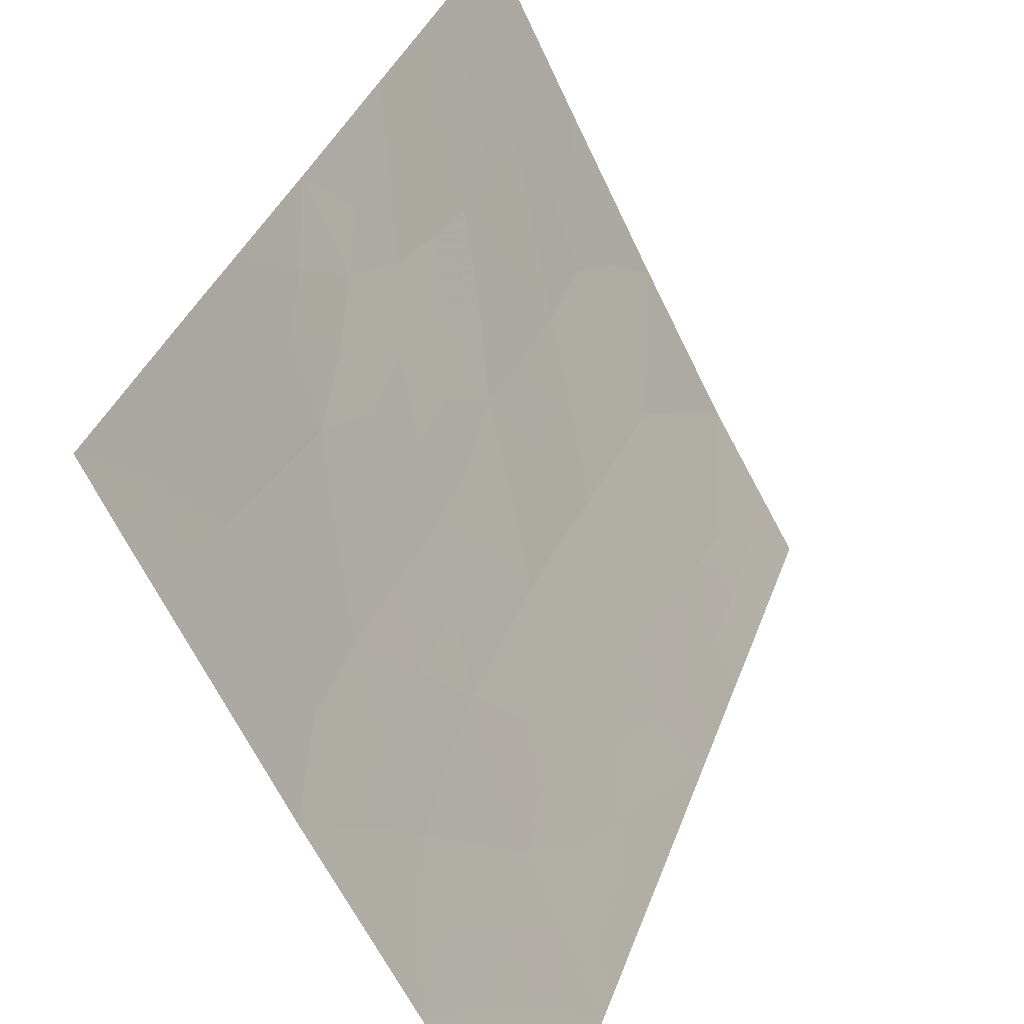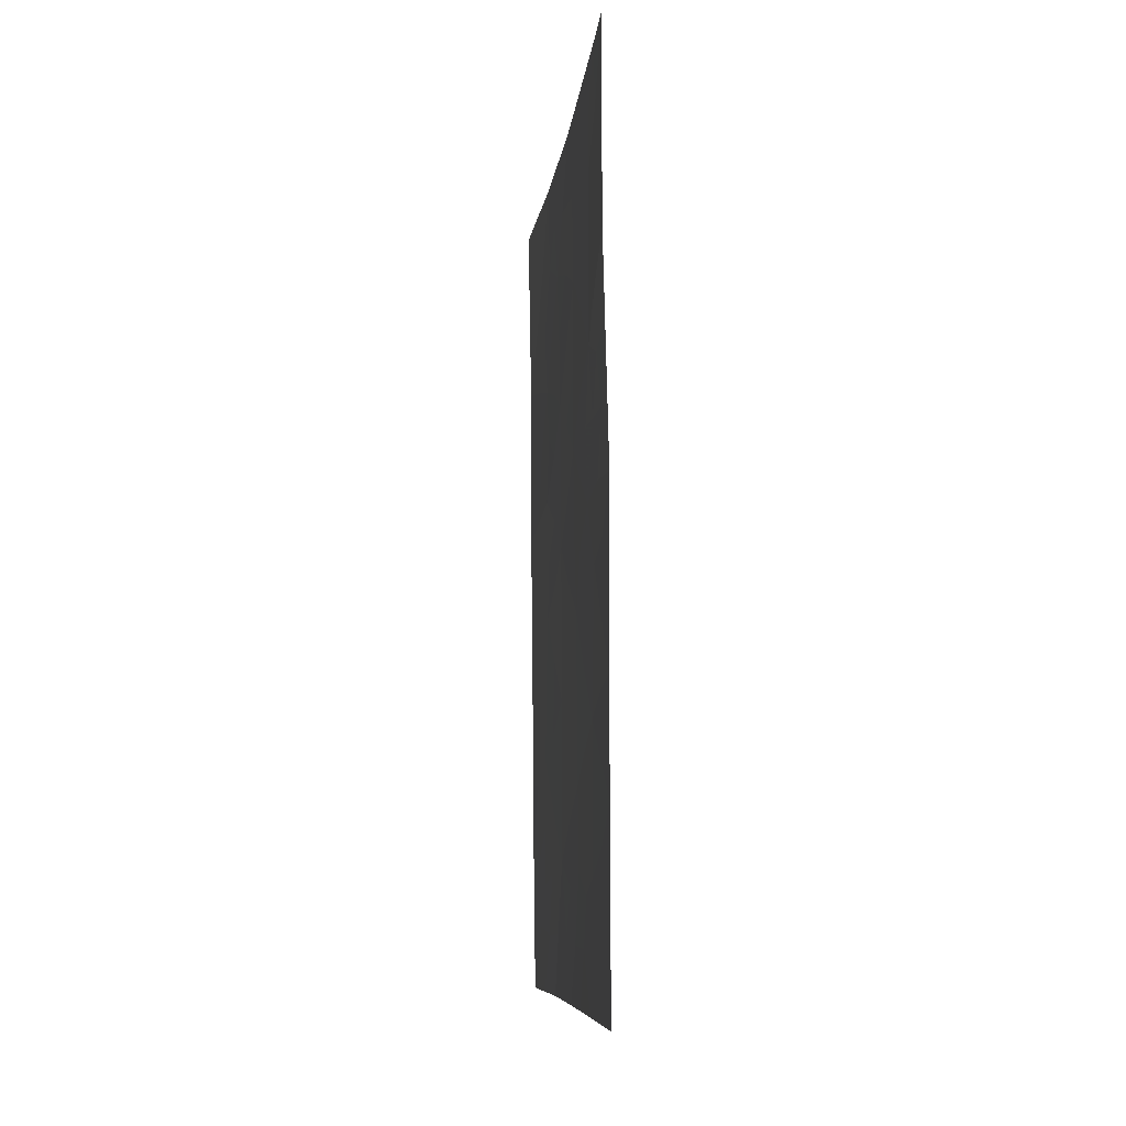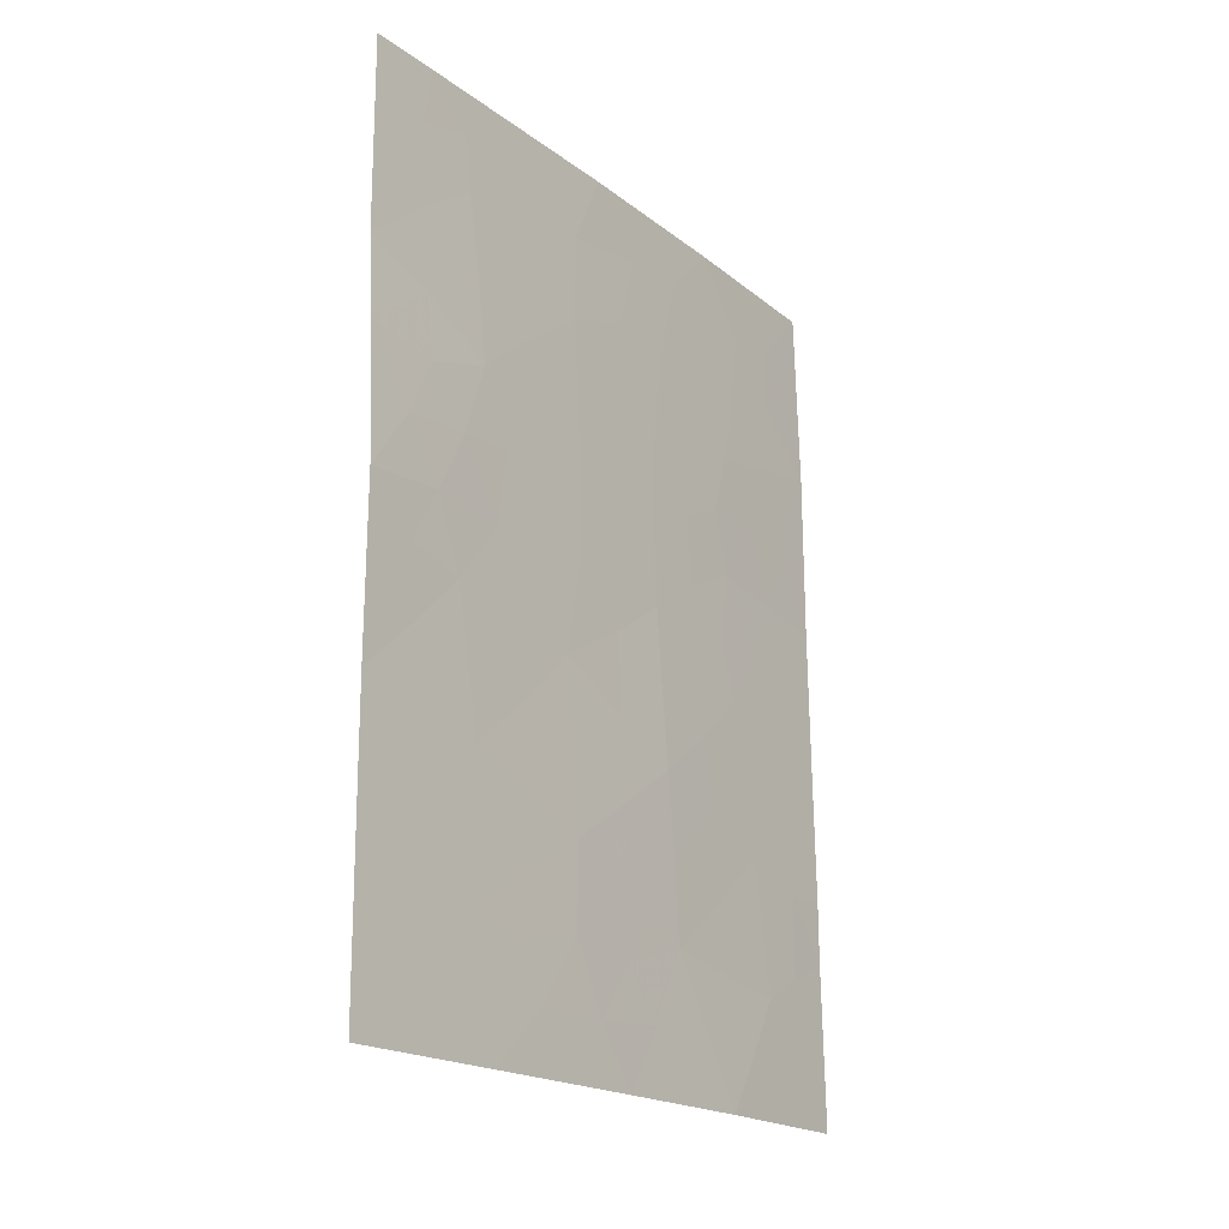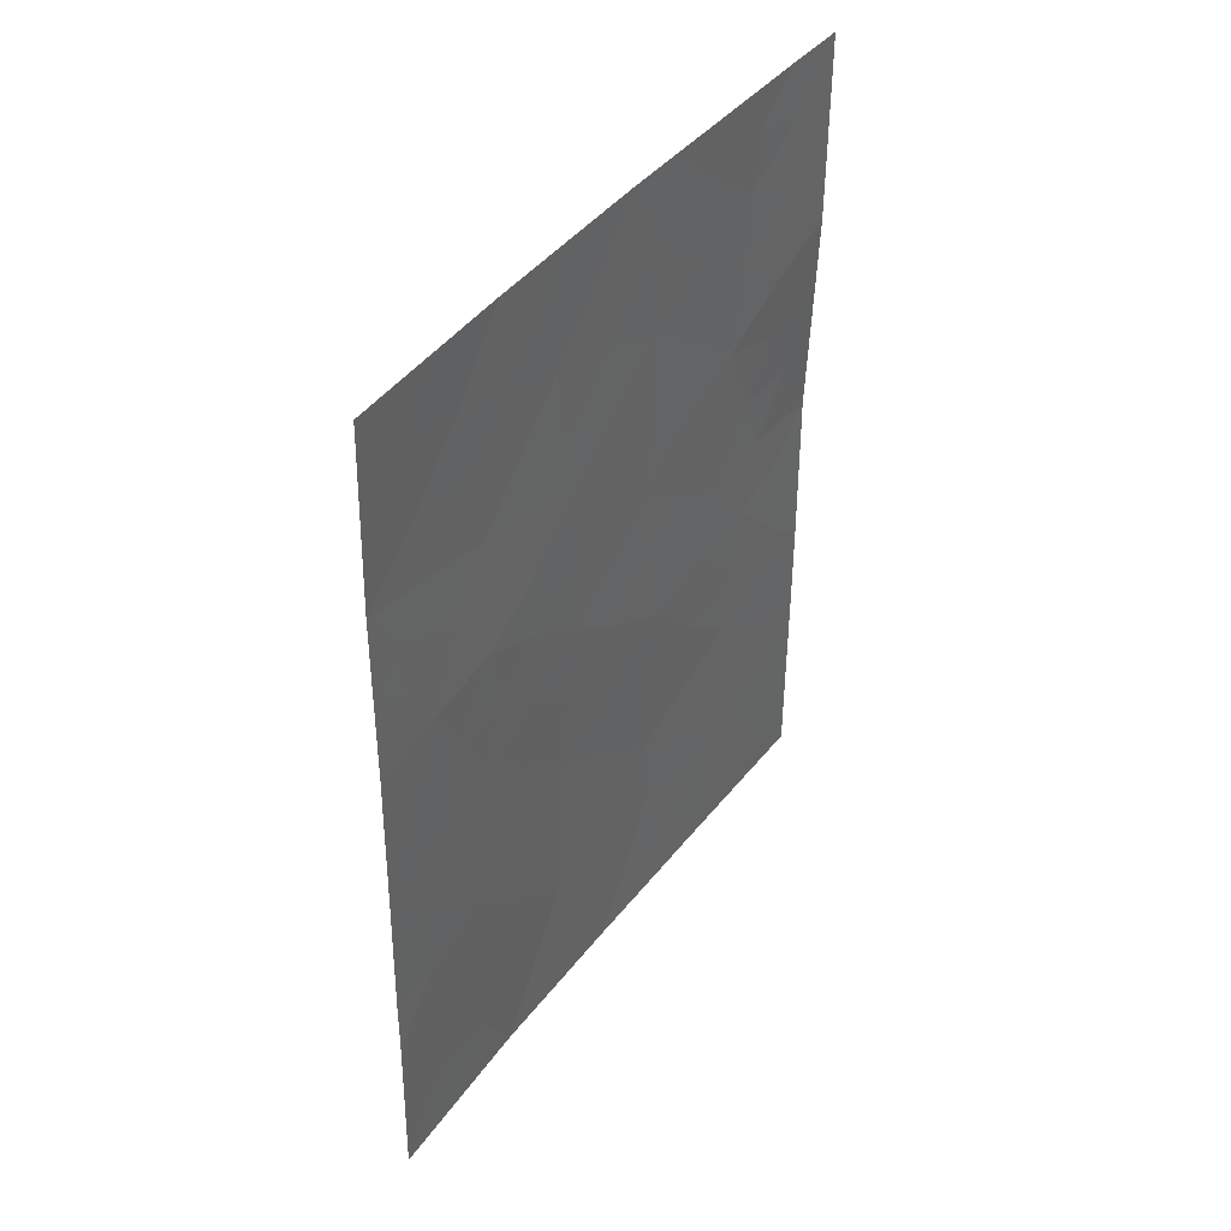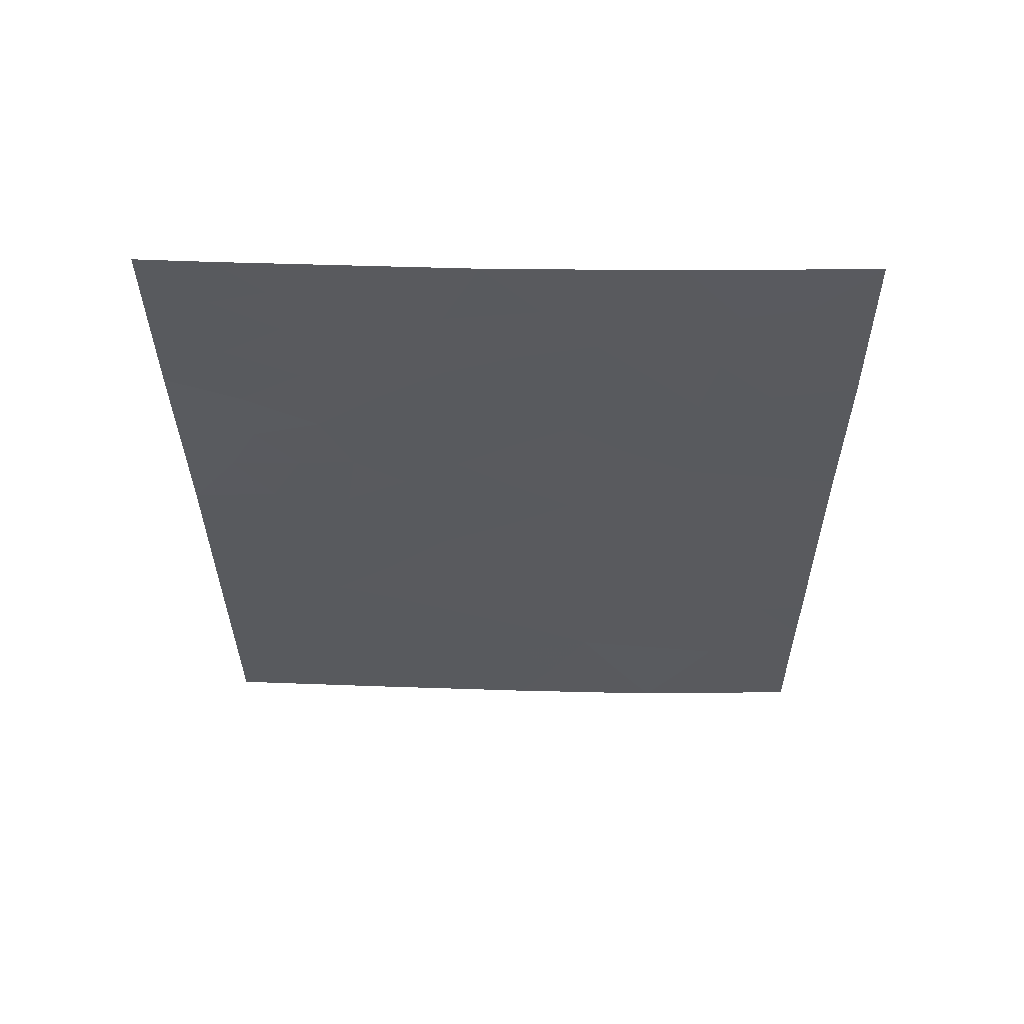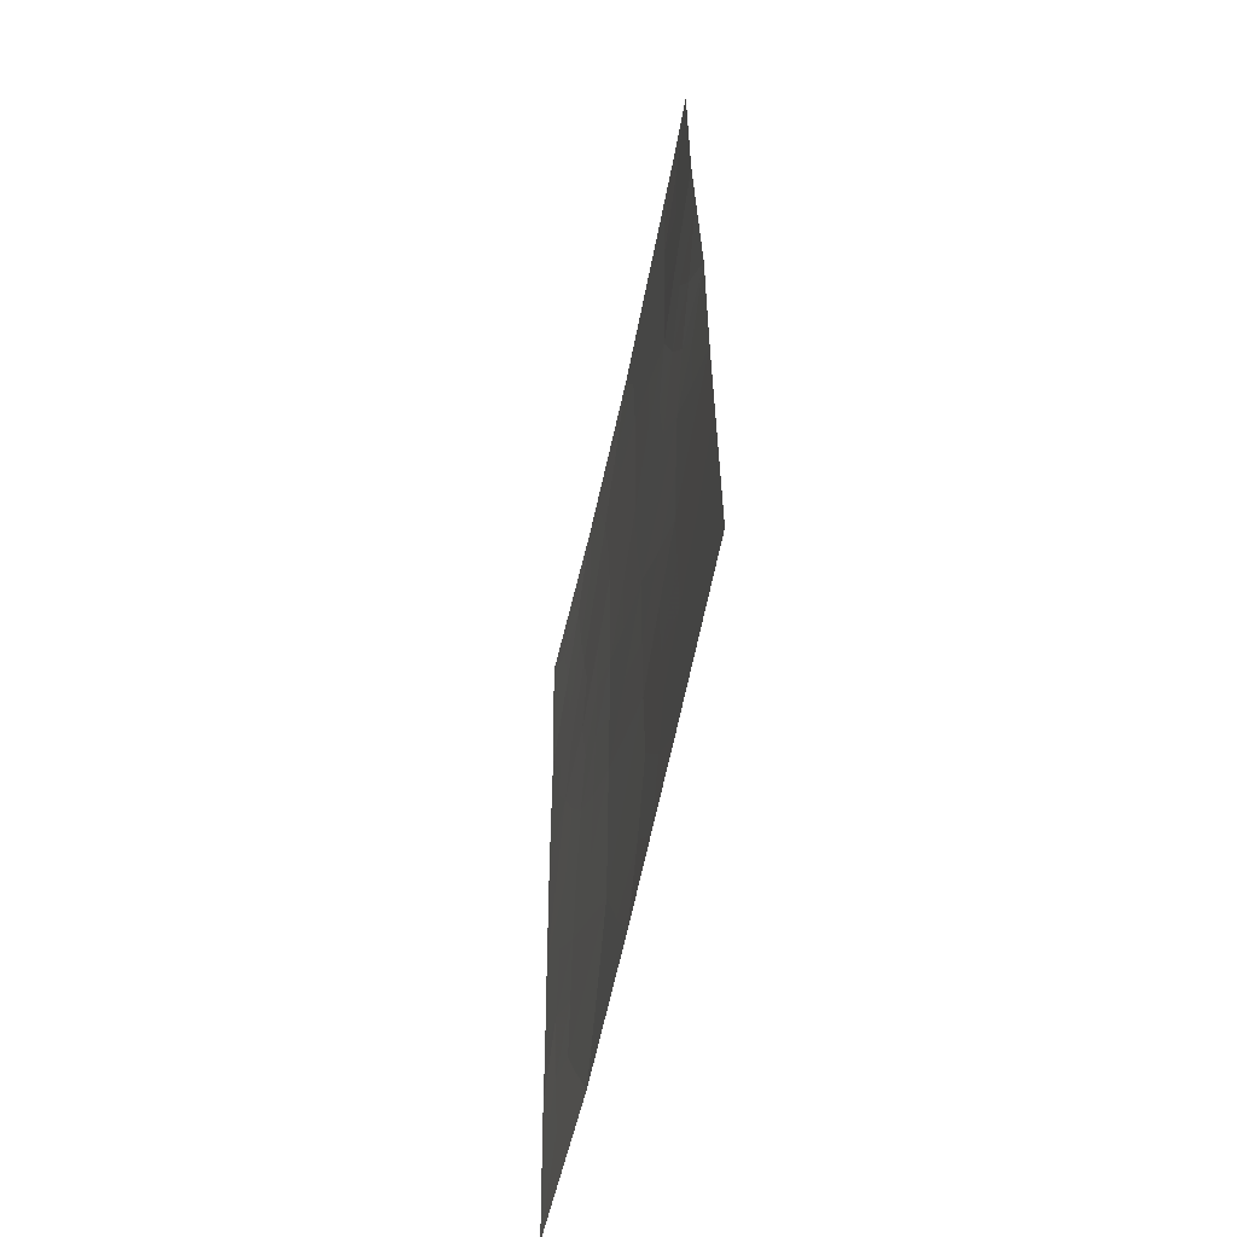
<metadata>
{"format":"obj","ext":"obj","renderer":"f3d","projection":"perspective","resolution":1024,"background":"white","views":[{"elev":35.8,"azim":-161.9,"up":"+Z"},{"elev":-8.2,"azim":21.4,"up":"+Y"},{"elev":-19.3,"azim":63.1,"up":"+Y"},{"elev":41.4,"azim":-119.0,"up":"+Y"},{"elev":59.3,"azim":118.5,"up":"+Y"},{"elev":-58.8,"azim":15.8,"up":"+Y"}]}
</metadata>
<code>
v -91.76 38 58.93
v -91.59 50 59.48
v -91.22 50 60.23
v -91.34 47.74 59.93
v -89.58 44.41 63.31
v -93.99 44.99 54.94
v -93.99 47.41 54.95
v -93.49 45.15 55.85
v -92.96 46.99 56.82
v -89.59 40.59 63.32
v -93.97 42.92 54.92
v -92.98 43.53 56.74
v -92.96 45.28 56.83
v -92.14 44.33 58.35
v -91.38 45.43 59.81
v -92.29 48.38 58.11
v -91.31 40.91 59.86
v -93.96 41.13 54.9
v -92.2 42.19 58.16
v -93.96 40.27 54.89
v -93.17 41.43 56.34
v -89.59 42.05 63.32
v -92.78 38 56.94
v -92.8 50 57.2
v -90.45 41.65 61.59
v -90.39 48.63 61.83
v -90.07 50 62.51
v -89.63 50 63.4
v -94.02 50 55
v -93.94 38 54.86
v -89.58 38 63.31
v -89.63 47.34 63.4
v -90.51 46.4 61.54
v -90.62 38 61.21
v -90.63 44.4 61.27
v -92.14 46.4 58.38
v -90.3 43.54 61.9
v -89.61 46.24 63.37
v -92.27 39.91 57.99
v -90.45 39.72 61.56
v -93.28 39.59 56.09
v -91.25 43.18 60.05
v -91.36 48.94 59.92
v -93.99 46.2 54.95
v -93.71 45.87 55.45
v -93.44 47.2 55.96
v -93.29 46.19 56.22
v -90.45 40.71 61.58
v -93.98 43.96 54.93
v -93.7 44.1 55.45
v -93.25 44.3 56.27
v -93.45 43.25 55.89
v -92.51 44.85 57.65
v -92.55 43.88 57.55
v -92.86 44.38 56.99
v -92.63 47.69 57.46
v -93.08 47.94 56.63
v -91.36 46.57 59.87
v -91.76 45.95 59.1
v -91.76 47.06 59.11
v -89.59 41.32 63.32
v -90.01 41.1 62.46
v -92.53 38.91 57.45
v -93.06 38.86 56.47
v -92.85 39.73 56.9
v -93.17 49 56.49
v -92.42 49.24 57.89
v -93.63 41.09 55.49
v -93.22 40.43 56.22
v -93.61 39.96 55.5
v -92.84 46.2 57.05
v -89.58 43.23 63.32
v -89.97 42.81 62.56
v -89.92 43.75 62.65
v -90.06 46.96 62.49
v -90.45 47.59 61.68
v -90.02 48.06 62.59
v -93.97 42.03 54.91
v -93.56 42.19 55.65
v -90 49.15 62.63
v -89.63 48.67 63.4
v -93.41 50 56.1
v -93.61 49.19 55.7
v -93.55 48.2 55.78
v -94.01 48.7 54.98
v -89.58 39.29 63.32
v -93.36 38 55.9
v -90.1 38 62.26
v -90.51 38.82 61.44
v -90.92 47.12 60.74
v -90.99 45.99 60.59
v -92.16 43.27 58.26
v -92.62 42.85 57.39
v -91.73 43.76 59.12
v -91.73 42.65 59.09
v -90.08 46.09 62.39
v -92.51 45.82 57.68
v -92.13 45.37 58.38
v -92.2 50 58.34
v -91.95 49.12 58.79
v -90.64 50 61.37
v -90.35 49.41 61.94
v -90.79 49.22 61.06
v -90.86 48.24 60.88
v -91.81 48.12 59.03
v -90.88 40.33 60.72
v -90.83 39.49 60.79
v -91.29 39.77 59.88
v -93.1 42.49 56.51
v -92.69 41.77 57.24
v -91.19 38 60.07
v -91.5 38.82 59.45
v -90.99 38.8 60.48
v -92.19 47.4 58.29
v -92.54 46.75 57.62
v -92.27 38 57.93
v -92.02 38.88 58.45
v -90.87 41.32 60.74
v -91.75 44.85 59.09
v -91.36 44.33 59.84
v -91.29 42 59.93
v -91.76 41.55 59
v -90.12 44.51 62.26
v -91.02 43.99 60.52
v -91.03 44.92 60.5
v -90.39 42.55 61.72
v -89.89 45.32 62.74
v -89.59 45.14 63.33
v -92.24 41.09 58.07
v -92.74 40.71 57.12
v -90.7 45.43 61.15
v -90.75 43.3 61.03
v -90.84 42.33 60.84
v -91.77 39.58 58.95
v -91.77 40.47 58.95
v -93.95 39.13 54.88
v -93.7 46.59 55.48
v -89.97 38.81 62.53
v -93.55 38.95 55.58
v -90.33 45.38 61.86
v -92.74 48.76 57.28
v -90.03 41.91 62.44
v -90 40.05 62.47
f 44 7 137
f 46 47 137
f 11 49 50
f 50 51 52
f 53 54 55
f 13 55 51
f 141 56 57
f 58 59 60
f 63 64 65
f 66 24 141
f 68 69 70
f 13 47 71
f 72 73 74
f 75 76 77
f 78 79 68
f 77 80 81
f 82 66 83
f 83 84 85
f 87 139 64
f 88 89 138
f 58 90 91
f 54 92 93
f 94 95 92
f 75 38 96
f 53 97 98
f 99 100 67
f 101 102 103
f 104 43 103
f 104 76 90
f 100 43 105
f 84 57 46
f 106 107 108
f 52 109 79
f 93 110 109
f 111 112 113
f 107 89 113
f 56 114 115
f 116 63 117
f 106 118 48
f 119 120 94
f 95 121 122
f 97 71 115
f 59 119 98
f 124 120 125
f 26 102 80
f 140 96 127
f 110 129 130
f 131 125 91
f 114 105 60
f 35 132 124
f 121 133 118
f 134 112 117
f 134 135 108
f 65 69 130
f 135 129 122
f 41 139 70
f 133 132 126
f 2 3 43
f 6 44 45
f 46 9 47
f 45 47 8
f 143 40 48
f 62 48 25
f 49 6 50
f 8 50 6
f 11 50 52
f 50 8 51
f 52 51 12
f 13 53 55
f 53 14 54
f 55 54 12
f 8 13 51
f 51 55 12
f 66 141 57
f 141 16 56
f 57 56 9
f 4 58 60
f 58 15 59
f 60 59 36
f 142 61 62
f 39 63 65
f 63 23 64
f 65 64 41
f 141 67 16
f 20 68 70
f 68 21 69
f 70 69 41
f 13 8 47
f 71 47 9
f 5 72 74
f 72 22 73
f 74 73 37
f 32 75 77
f 75 33 76
f 77 76 26
f 18 78 68
f 78 11 79
f 68 79 21
f 32 77 81
f 77 26 80
f 81 80 28
f 29 82 83
f 82 24 66
f 29 83 85
f 83 66 84
f 85 84 7
f 10 86 143
f 86 31 138
f 23 87 64
f 87 30 139
f 64 139 41
f 31 88 138
f 88 34 89
f 15 58 91
f 58 4 90
f 91 90 33
f 12 54 93
f 54 14 92
f 93 92 19
f 14 94 92
f 94 42 95
f 92 95 19
f 33 75 96
f 75 32 38
f 14 53 98
f 53 13 97
f 98 97 36
f 24 99 67
f 99 2 100
f 67 100 16
f 3 101 103
f 101 27 102
f 103 102 26
f 26 104 103
f 104 4 43
f 103 43 3
f 4 104 90
f 104 26 76
f 90 76 33
f 16 100 105
f 100 2 43
f 105 43 4
f 7 84 46
f 84 66 57
f 46 57 9
f 17 106 108
f 106 40 107
f 11 52 79
f 52 12 109
f 79 109 21
f 12 93 109
f 93 19 110
f 109 110 21
f 34 111 113
f 111 1 112
f 113 112 108
f 108 107 113
f 107 40 89
f 113 89 34
f 9 56 115
f 56 16 114
f 115 114 36
f 1 116 117
f 116 23 63
f 117 63 39
f 40 106 48
f 106 17 118
f 48 118 25
f 14 119 94
f 119 15 120
f 94 120 42
f 19 95 122
f 95 42 121
f 122 121 17
f 36 97 115
f 97 13 71
f 115 71 9
f 36 59 98
f 59 15 119
f 98 119 14
f 37 123 74
f 74 123 5
f 35 124 125
f 124 42 120
f 125 120 15
f 37 35 123
f 37 73 126
f 73 22 142
f 126 142 25
f 102 27 80
f 28 80 27
f 140 33 96
f 128 127 38
f 128 5 127
f 21 110 130
f 110 19 129
f 130 129 39
f 35 131 140
f 131 33 140
f 123 140 127
f 33 131 91
f 131 35 125
f 91 125 15
f 36 114 60
f 114 16 105
f 60 105 4
f 35 37 132
f 124 132 42
f 17 121 118
f 121 42 133
f 118 133 25
f 39 134 117
f 134 108 112
f 117 112 1
f 134 39 135
f 108 135 17
f 39 65 130
f 65 41 69
f 130 69 21
f 17 135 122
f 135 39 129
f 122 129 19
f 139 30 136
f 70 136 20
f 68 20 18
f 25 133 126
f 133 42 132
f 126 132 37
f 45 8 6
f 127 96 38
f 44 137 45
f 137 47 45
f 86 138 143
f 139 136 70
f 7 46 137
f 61 10 62
f 123 127 5
f 35 140 123
f 141 24 67
f 73 142 126
f 142 22 61
f 142 62 25
f 143 48 62
f 62 10 143
f 138 89 40
f 143 138 40

</code>
